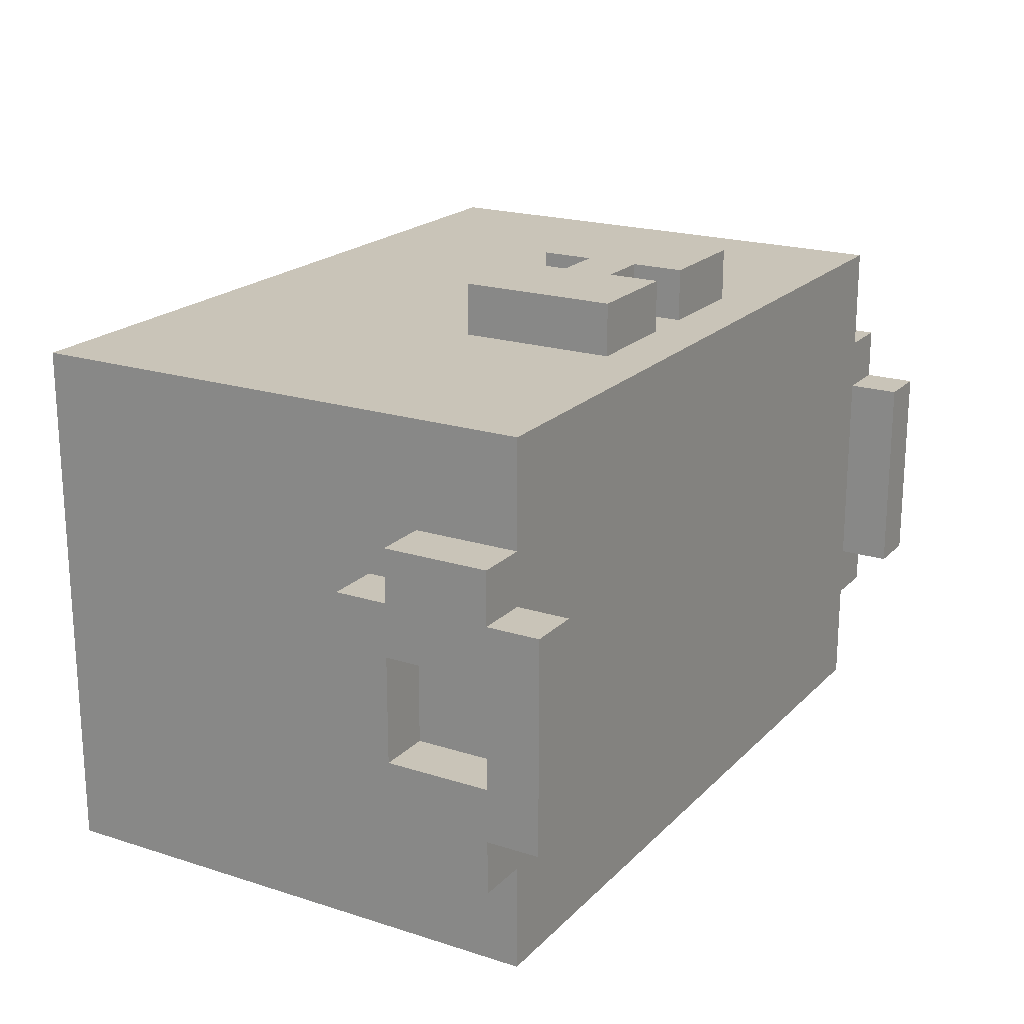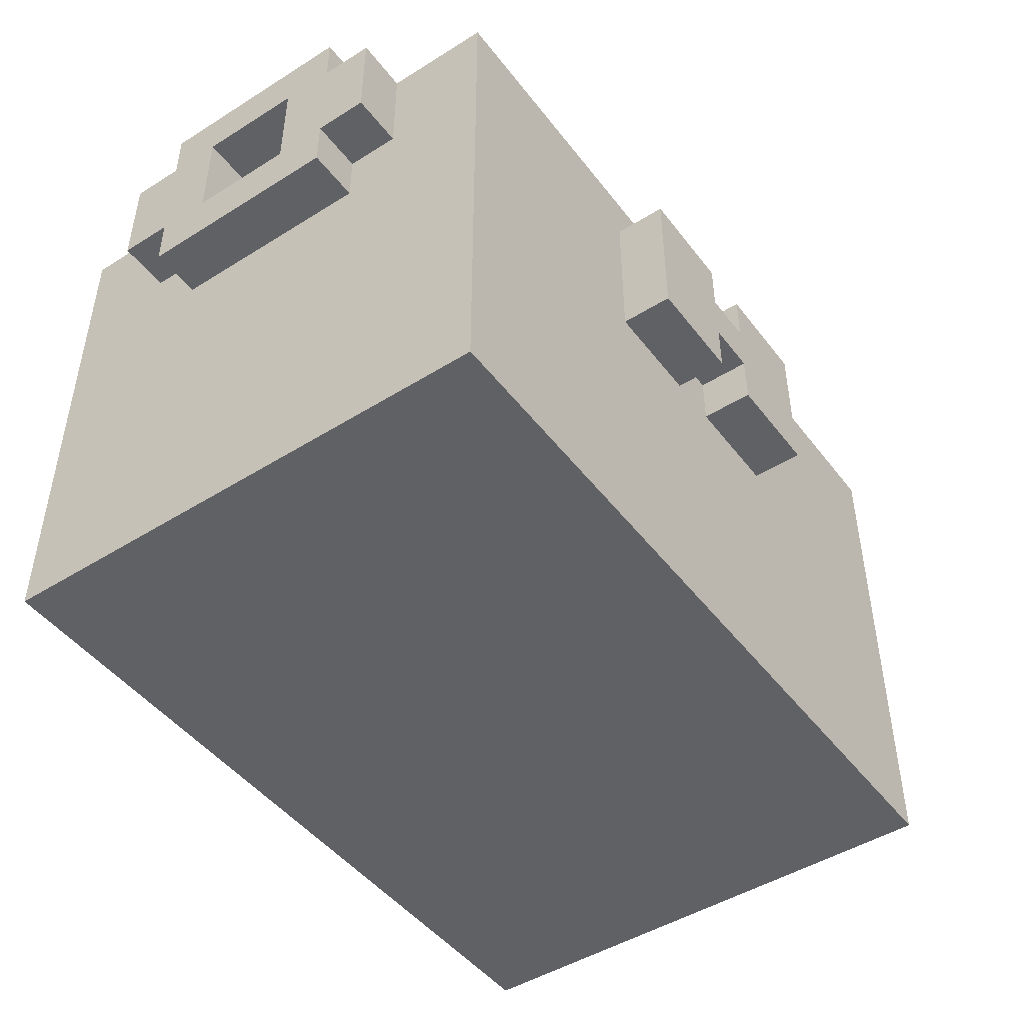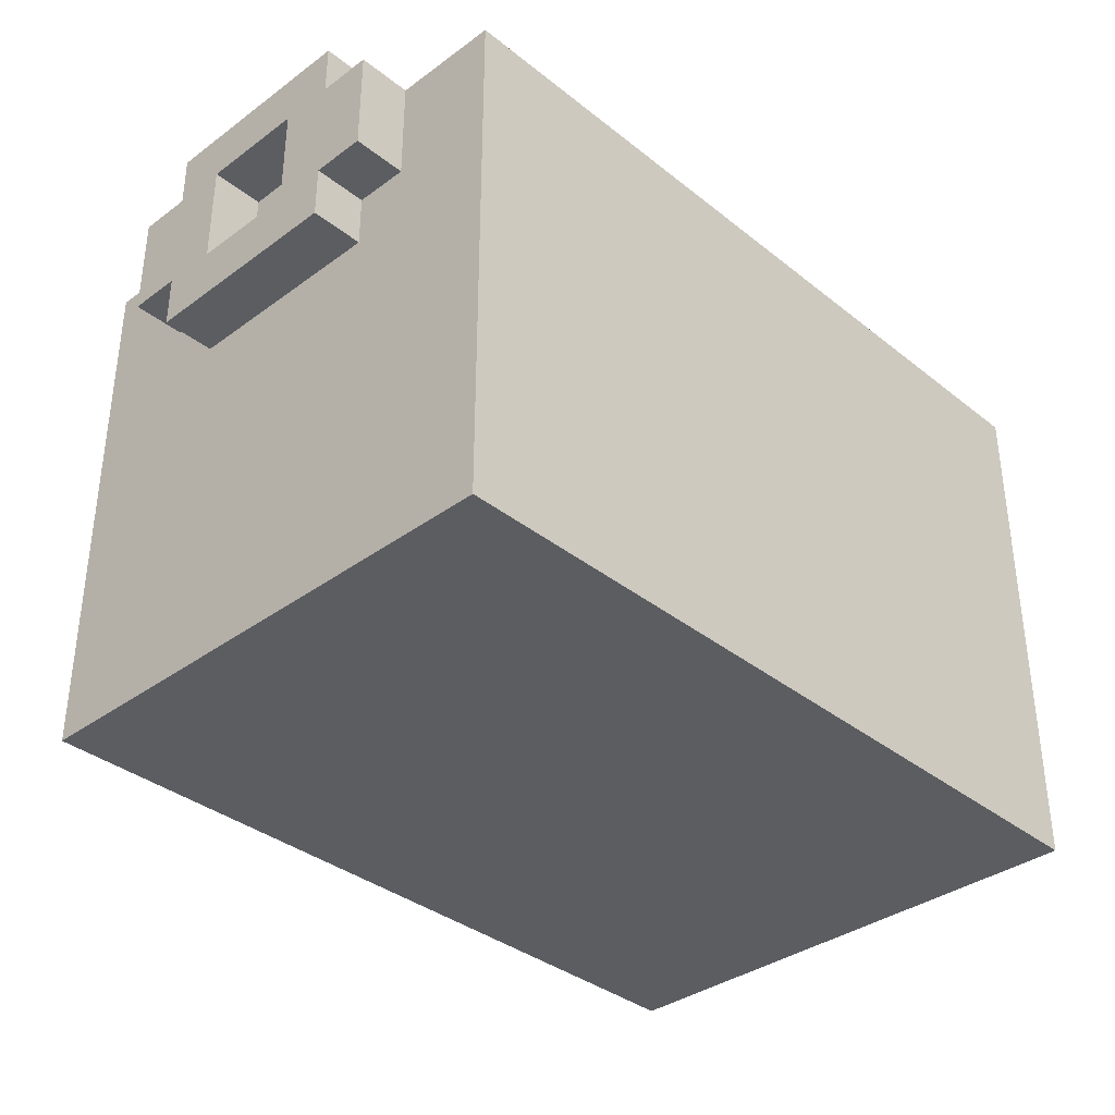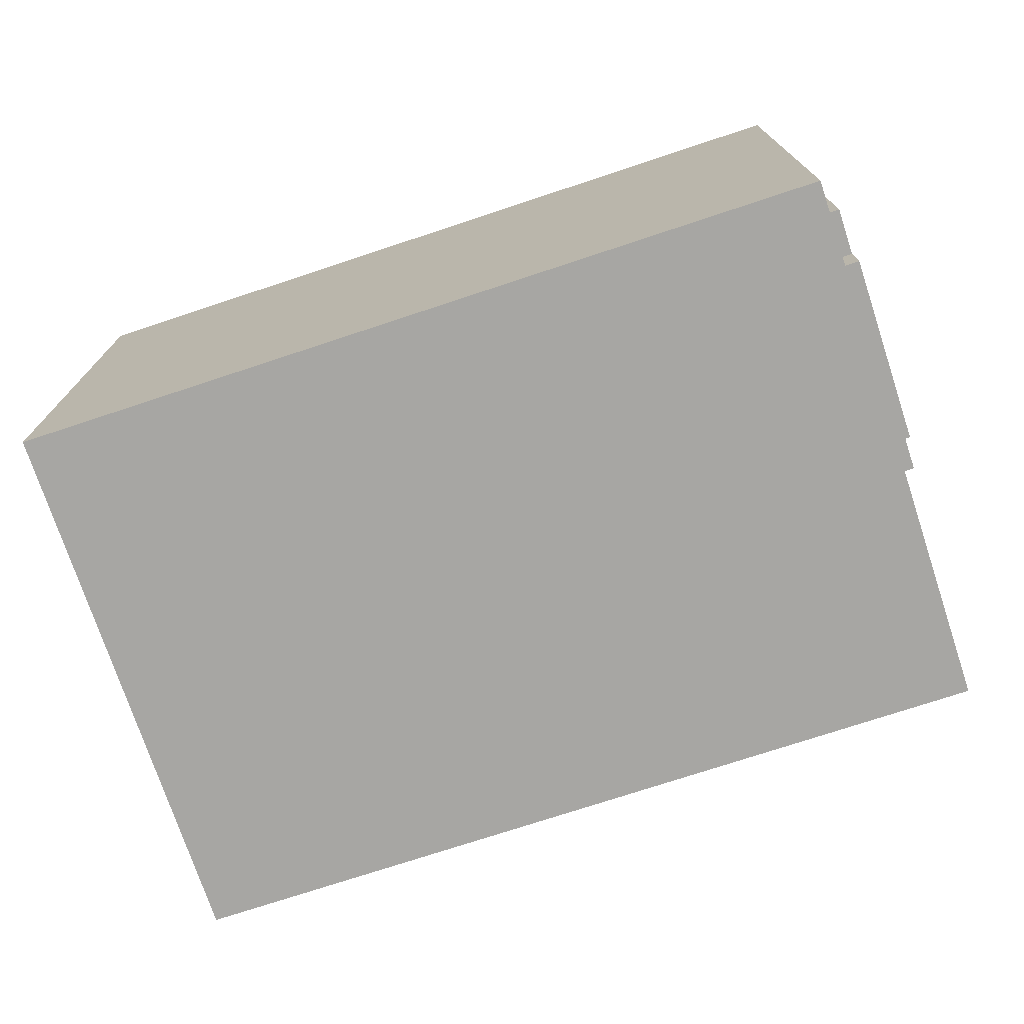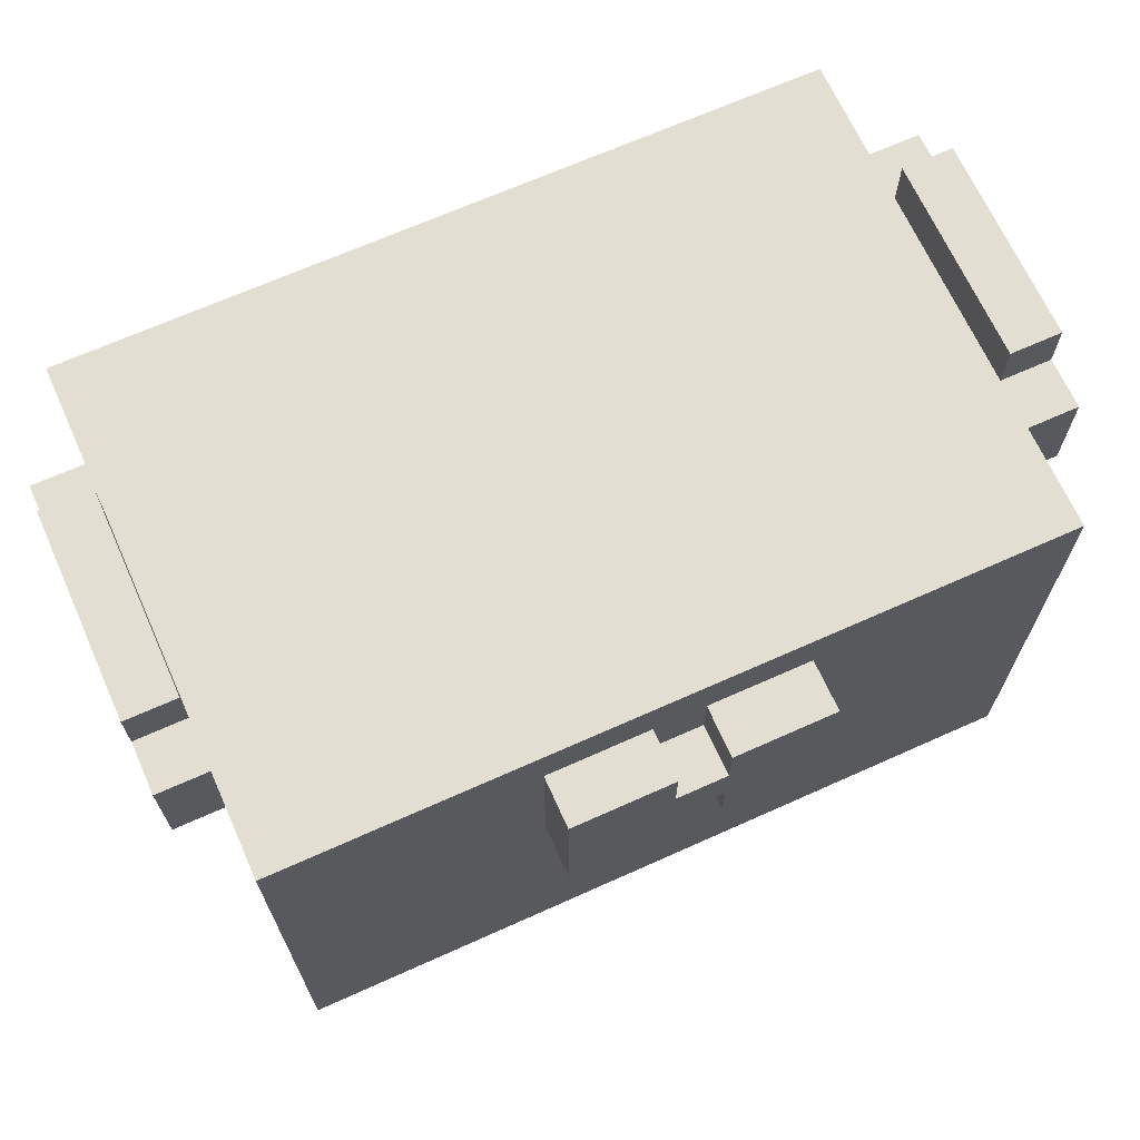
<metadata>
{"format":"obj","ext":"obj","renderer":"f3d","projection":"perspective","resolution":1024,"background":"white","views":[{"elev":20.1,"azim":120.4,"up":"+Z"},{"elev":-46.9,"azim":-54.6,"up":"+Y"},{"elev":-35.8,"azim":133.9,"up":"+Y"},{"elev":-74.2,"azim":-161.7,"up":"+Y"},{"elev":67.8,"azim":-24.2,"up":"+Y"}]}
</metadata>
<code>
o
v -0.8 0.7 0.2
v -0.8 0.7 -0.2
v -0.8 0.8 0.3
v -0.8 0.8 0.2
v -0.8 0.8 0.1
v -0.8 0.8 -0.1
v -0.8 0.8 -0.2
v -0.8 0.8 -0.3
v -0.8 1 0.3
v -0.8 1 0.2
v -0.8 1 0.1
v -0.8 1 -0.1
v -0.8 1 -0.2
v -0.8 1 -0.3
v -0.8 1.1 0.2
v -0.8 1.1 -0.2
v -0.7 0 0.5
v -0.7 0 -0.5
v -0.7 0.1 0.4
v -0.7 0.1 -0.4
v -0.7 0.7 0.4
v -0.7 0.7 0.2
v -0.7 0.7 -0.2
v -0.7 0.7 -0.4
v -0.7 0.8 0.4
v -0.7 0.8 0.3
v -0.7 0.8 0.2
v -0.7 0.8 0.1
v -0.7 0.8 -0.1
v -0.7 0.8 -0.2
v -0.7 0.8 -0.3
v -0.7 0.8 -0.4
v -0.7 0.9 0.4
v -0.7 0.9 0.3
v -0.7 0.9 0.1
v -0.7 0.9 -0.1
v -0.7 0.9 -0.3
v -0.7 0.9 -0.4
v -0.7 1 0.5
v -0.7 1 0.3
v -0.7 1 0.1
v -0.7 1 -0.1
v -0.7 1 -0.3
v -0.7 1 -0.5
v -0.2 0.6 0.6
v -0.2 0.6 0.5
v -0.2 0.7 0.5
v -0.2 0.8 0.5
v -0.2 0.9 0.6
v -0.2 0.9 0.5
v 0.1 0.6 0.6
v 0.1 0.6 0.5
v 0.1 0.7 0.6
v 0.1 0.7 0.5
v 0.1 0.8 0.6
v 0.1 0.8 0.5
v 0.1 0.9 0.6
v 0.1 0.9 0.5
v 0.8 1 0.2
v 0.8 1 -0.2
v 0.8 1.1 0.2
v 0.8 1.1 -0.2
v -0.7 1 0.2
v -0.7 1 -0.2
v -0.7 1.1 0.2
v -0.7 1.1 -0.2
v 0 0.6 0.6
v 0 0.6 0.5
v 0 0.7 0.6
v 0 0.7 0.5
v 0 0.8 0.6
v 0 0.8 0.5
v 0 0.9 0.6
v 0 0.9 0.5
v 0.3 0.6 0.6
v 0.3 0.6 0.5
v 0.3 0.7 0.5
v 0.3 0.8 0.5
v 0.3 0.9 0.6
v 0.3 0.9 0.5
v 0.8 0 0.5
v 0.8 0 -0.5
v 0.8 0.1 0.4
v 0.8 0.1 -0.4
v 0.8 0.7 0.4
v 0.8 0.7 0.2
v 0.8 0.7 -0.2
v 0.8 0.7 -0.4
v 0.8 0.8 0.4
v 0.8 0.8 0.3
v 0.8 0.8 0.2
v 0.8 0.8 0.1
v 0.8 0.8 -0.1
v 0.8 0.8 -0.2
v 0.8 0.8 -0.3
v 0.8 0.8 -0.4
v 0.8 0.9 0.4
v 0.8 0.9 0.3
v 0.8 0.9 0.1
v 0.8 0.9 -0.1
v 0.8 0.9 -0.3
v 0.8 0.9 -0.4
v 0.8 1 0.5
v 0.8 1 0.3
v 0.8 1 0.1
v 0.8 1 -0.1
v 0.8 1 -0.3
v 0.8 1 -0.5
v 0.9 0.7 0.2
v 0.9 0.7 -0.2
v 0.9 0.8 0.3
v 0.9 0.8 0.2
v 0.9 0.8 0.1
v 0.9 0.8 -0.1
v 0.9 0.8 -0.2
v 0.9 0.8 -0.3
v 0.9 1 0.3
v 0.9 1 0.2
v 0.9 1 0.1
v 0.9 1 -0.1
v 0.9 1 -0.2
v 0.9 1 -0.3
v 0.9 1.1 0.2
v 0.9 1.1 -0.2
v -0.2 0.6 0.6
v -0.2 0.9 0.6
v -0.1 0.7 0.6
v -0.1 0.8 0.6
v 0 0.6 0.6
v 0 0.7 0.6
v 0 0.8 0.6
v 0 0.9 0.6
v 0.1 0.6 0.6
v 0.1 0.7 0.6
v 0.1 0.8 0.6
v 0.1 0.9 0.6
v 0.2 0.7 0.6
v 0.2 0.8 0.6
v 0.3 0.6 0.6
v 0.3 0.9 0.6
v -0.7 0 0.5
v -0.7 1 0.5
v -0.6 0.1 0.5
v -0.6 0.7 0.5
v -0.6 0.8 0.5
v -0.6 0.9 0.5
v -0.2 0.6 0.5
v -0.2 0.7 0.5
v -0.2 0.8 0.5
v -0.2 0.9 0.5
v 0 0.6 0.5
v 0 0.7 0.5
v 0 0.8 0.5
v 0 0.9 0.5
v 0.1 0.6 0.5
v 0.1 0.7 0.5
v 0.1 0.8 0.5
v 0.1 0.9 0.5
v 0.3 0.6 0.5
v 0.3 0.7 0.5
v 0.3 0.8 0.5
v 0.3 0.9 0.5
v 0.7 0.1 0.5
v 0.7 0.7 0.5
v 0.7 0.8 0.5
v 0.7 0.9 0.5
v 0.8 0 0.5
v 0.8 1 0.5
v -0.8 0.8 0.3
v -0.8 1 0.3
v -0.7 0.8 0.3
v -0.7 0.9 0.3
v -0.7 1 0.3
v 0.8 0.8 0.3
v 0.8 0.9 0.3
v 0.8 1 0.3
v 0.9 0.8 0.3
v 0.9 1 0.3
v -0.8 0.7 0.2
v -0.8 0.8 0.2
v -0.8 1 0.2
v -0.8 1.1 0.2
v -0.7 0.7 0.2
v -0.7 0.8 0.2
v -0.7 1 0.2
v -0.7 1.1 0.2
v 0.8 0.7 0.2
v 0.8 0.8 0.2
v 0.8 1 0.2
v 0.8 1.1 0.2
v 0.9 0.7 0.2
v 0.9 0.8 0.2
v 0.9 1 0.2
v 0.9 1.1 0.2
v -0.8 0.8 -0.1
v -0.8 1 -0.1
v -0.7 0.8 -0.1
v -0.7 0.9 -0.1
v -0.7 1 -0.1
v 0.8 0.8 -0.1
v 0.8 0.9 -0.1
v 0.8 1 -0.1
v 0.9 0.8 -0.1
v 0.9 1 -0.1
v -0.8 0.8 0.1
v -0.8 1 0.1
v -0.7 0.8 0.1
v -0.7 0.9 0.1
v -0.7 1 0.1
v 0.8 0.8 0.1
v 0.8 0.9 0.1
v 0.8 1 0.1
v 0.9 0.8 0.1
v 0.9 1 0.1
v -0.8 0.7 -0.2
v -0.8 0.8 -0.2
v -0.8 1 -0.2
v -0.8 1.1 -0.2
v -0.7 0.7 -0.2
v -0.7 0.8 -0.2
v -0.7 1 -0.2
v -0.7 1.1 -0.2
v 0.8 0.7 -0.2
v 0.8 0.8 -0.2
v 0.8 1 -0.2
v 0.8 1.1 -0.2
v 0.9 0.7 -0.2
v 0.9 0.8 -0.2
v 0.9 1 -0.2
v 0.9 1.1 -0.2
v -0.8 0.8 -0.3
v -0.8 1 -0.3
v -0.7 0.8 -0.3
v -0.7 0.9 -0.3
v -0.7 1 -0.3
v 0.8 0.8 -0.3
v 0.8 0.9 -0.3
v 0.8 1 -0.3
v 0.9 0.8 -0.3
v 0.9 1 -0.3
v -0.7 0 -0.5
v -0.7 1 -0.5
v -0.6 0.1 -0.5
v -0.6 0.7 -0.5
v -0.6 0.8 -0.5
v -0.6 0.9 -0.5
v 0.7 0.1 -0.5
v 0.7 0.7 -0.5
v 0.7 0.8 -0.5
v 0.7 0.9 -0.5
v 0.8 0 -0.5
v 0.8 1 -0.5
v -0.7 0 0.5
v 0.8 0 0.5
v -0.6 0 0.4
v 0.7 0 0.4
v -0.6 0 -0.4
v 0.7 0 -0.4
v -0.7 0 -0.5
v 0.8 0 -0.5
v -0.2 0.6 0.6
v 0 0.6 0.6
v 0.1 0.6 0.6
v 0.3 0.6 0.6
v -0.2 0.6 0.5
v 0 0.6 0.5
v 0.1 0.6 0.5
v 0.3 0.6 0.5
v 0 0.7 0.6
v 0.1 0.7 0.6
v 0 0.7 0.5
v 0.1 0.7 0.5
v -0.8 0.7 0.2
v -0.7 0.7 0.2
v 0.8 0.7 0.2
v 0.9 0.7 0.2
v -0.8 0.7 -0.2
v -0.7 0.7 -0.2
v 0.8 0.7 -0.2
v 0.9 0.7 -0.2
v -0.8 0.8 0.3
v -0.7 0.8 0.3
v 0.8 0.8 0.3
v 0.9 0.8 0.3
v -0.8 0.8 0.2
v -0.7 0.8 0.2
v 0.8 0.8 0.2
v 0.9 0.8 0.2
v -0.8 0.8 -0.2
v -0.7 0.8 -0.2
v 0.8 0.8 -0.2
v 0.9 0.8 -0.2
v -0.8 0.8 -0.3
v -0.7 0.8 -0.3
v 0.8 0.8 -0.3
v 0.9 0.8 -0.3
v -0.8 1 0.1
v -0.7 1 0.1
v 0.8 1 0.1
v 0.9 1 0.1
v -0.8 1 -0.1
v -0.7 1 -0.1
v 0.8 1 -0.1
v 0.9 1 -0.1
v 0 0.8 0.6
v 0.1 0.8 0.6
v 0 0.8 0.5
v 0.1 0.8 0.5
v -0.8 0.8 0.1
v -0.7 0.8 0.1
v 0.8 0.8 0.1
v 0.9 0.8 0.1
v -0.8 0.8 -0.1
v -0.7 0.8 -0.1
v 0.8 0.8 -0.1
v 0.9 0.8 -0.1
v -0.2 0.9 0.6
v 0 0.9 0.6
v 0.1 0.9 0.6
v 0.3 0.9 0.6
v -0.2 0.9 0.5
v 0 0.9 0.5
v 0.1 0.9 0.5
v 0.3 0.9 0.5
v -0.7 1 0.5
v 0.8 1 0.5
v -0.6 1 0.4
v 0.7 1 0.4
v -0.8 1 0.3
v -0.7 1 0.3
v 0.8 1 0.3
v 0.9 1 0.3
v -0.8 1 0.2
v -0.7 1 0.2
v 0.8 1 0.2
v 0.9 1 0.2
v -0.8 1 -0.2
v -0.7 1 -0.2
v 0.8 1 -0.2
v 0.9 1 -0.2
v -0.8 1 -0.3
v -0.7 1 -0.3
v 0.8 1 -0.3
v 0.9 1 -0.3
v -0.6 1 -0.4
v 0.7 1 -0.4
v -0.7 1 -0.5
v 0.8 1 -0.5
v -0.8 1.1 0.2
v -0.7 1.1 0.2
v 0.8 1.1 0.2
v 0.9 1.1 0.2
v -0.8 1.1 -0.2
v -0.7 1.1 -0.2
v 0.8 1.1 -0.2
v 0.9 1.1 -0.2
f 4 2 1
f 5 2 4
f 6 2 5
f 7 2 6
f 9 4 3
f 9 5 4
f 10 5 9
f 11 5 10
f 12 8 7
f 12 7 6
f 13 8 12
f 14 8 13
f 15 11 10
f 15 13 12
f 15 12 11
f 16 13 15
f 19 18 17
f 20 18 19
f 21 19 17
f 21 20 19
f 22 20 21
f 23 20 22
f 24 18 20
f 24 20 23
f 25 21 17
f 25 22 21
f 26 22 25
f 27 22 26
f 30 24 23
f 31 24 30
f 32 18 24
f 32 24 31
f 33 25 17
f 33 26 25
f 34 26 33
f 35 29 28
f 36 29 35
f 37 32 31
f 38 18 32
f 38 32 37
f 39 34 33
f 39 33 17
f 40 34 39
f 41 36 35
f 42 36 41
f 43 38 37
f 44 18 38
f 44 38 43
f 47 46 45
f 48 47 45
f 49 48 45
f 50 48 49
f 53 52 51
f 54 52 53
f 57 56 55
f 58 56 57
f 61 60 59
f 62 60 61
f 63 64 65
f 65 64 66
f 67 68 69
f 69 68 70
f 71 72 73
f 73 72 74
f 75 76 77
f 75 77 78
f 75 78 79
f 79 78 80
f 81 82 83
f 83 82 84
f 81 83 85
f 83 84 85
f 85 84 86
f 86 84 87
f 84 82 88
f 87 84 88
f 81 85 89
f 85 86 89
f 89 86 90
f 90 86 91
f 87 88 94
f 94 88 95
f 88 82 96
f 95 88 96
f 81 89 97
f 89 90 97
f 97 90 98
f 92 93 99
f 99 93 100
f 95 96 101
f 96 82 102
f 101 96 102
f 97 98 103
f 81 97 103
f 103 98 104
f 99 100 105
f 105 100 106
f 101 102 107
f 102 82 108
f 107 102 108
f 109 110 112
f 112 110 113
f 113 110 114
f 114 110 115
f 111 112 117
f 112 113 117
f 117 113 118
f 118 113 119
f 115 116 120
f 114 115 120
f 120 116 121
f 121 116 122
f 118 119 123
f 120 121 123
f 119 120 123
f 123 121 124
f 127 126 125
f 128 126 127
f 129 127 125
f 130 128 127
f 130 127 129
f 131 126 128
f 131 128 130
f 132 126 131
f 134 131 130
f 135 131 134
f 137 134 133
f 137 135 134
f 138 136 135
f 138 135 137
f 139 137 133
f 139 138 137
f 140 136 138
f 140 138 139
f 143 142 141
f 144 142 143
f 145 142 144
f 146 142 145
f 147 144 143
f 148 145 144
f 148 144 147
f 149 146 145
f 149 145 148
f 150 142 146
f 150 146 149
f 151 147 143
f 154 142 150
f 155 152 151
f 155 151 143
f 156 152 155
f 157 154 153
f 158 142 154
f 158 154 157
f 159 155 143
f 162 142 158
f 163 143 141
f 163 159 143
f 163 160 159
f 164 161 160
f 164 160 163
f 165 162 161
f 165 161 164
f 166 142 162
f 166 162 165
f 167 164 163
f 167 163 141
f 167 166 165
f 167 165 164
f 168 142 166
f 168 166 167
f 171 170 169
f 172 170 171
f 173 170 172
f 177 175 174
f 177 176 175
f 178 176 177
f 183 180 179
f 184 180 183
f 185 182 181
f 186 182 185
f 191 188 187
f 192 188 191
f 193 190 189
f 194 190 193
f 197 196 195
f 198 196 197
f 199 196 198
f 203 201 200
f 203 202 201
f 204 202 203
f 205 206 207
f 207 206 208
f 208 206 209
f 210 211 213
f 211 212 213
f 213 212 214
f 215 216 219
f 219 216 220
f 217 218 221
f 221 218 222
f 223 224 227
f 227 224 228
f 225 226 229
f 229 226 230
f 231 232 233
f 233 232 234
f 234 232 235
f 236 237 239
f 237 238 239
f 239 238 240
f 241 242 243
f 243 242 244
f 244 242 245
f 245 242 246
f 241 243 247
f 243 244 247
f 244 245 248
f 247 244 248
f 245 246 249
f 248 245 249
f 246 242 250
f 249 246 250
f 248 249 251
f 247 248 251
f 249 250 251
f 241 247 251
f 250 242 252
f 251 250 252
f 255 254 253
f 256 254 255
f 257 255 253
f 257 256 255
f 258 254 256
f 258 256 257
f 259 257 253
f 259 258 257
f 260 254 258
f 260 258 259
f 265 262 261
f 266 262 265
f 267 264 263
f 268 264 267
f 271 270 269
f 272 270 271
f 277 274 273
f 278 274 277
f 279 276 275
f 280 276 279
f 285 282 281
f 286 282 285
f 287 284 283
f 288 284 287
f 293 290 289
f 294 290 293
f 295 292 291
f 296 292 295
f 301 298 297
f 302 298 301
f 303 300 299
f 304 300 303
f 305 306 307
f 307 306 308
f 309 310 313
f 313 310 314
f 311 312 315
f 315 312 316
f 317 318 321
f 321 318 322
f 319 320 323
f 323 320 324
f 325 326 327
f 327 326 328
f 325 327 330
f 328 326 331
f 329 330 333
f 330 327 334
f 333 330 334
f 331 332 335
f 328 331 335
f 335 332 336
f 334 327 338
f 328 335 339
f 337 338 341
f 338 327 342
f 341 338 342
f 339 340 343
f 328 339 343
f 343 340 344
f 342 327 345
f 327 328 345
f 328 343 346
f 345 328 346
f 342 345 347
f 345 346 347
f 346 343 348
f 347 346 348
f 349 350 353
f 353 350 354
f 351 352 355
f 355 352 356

</code>
